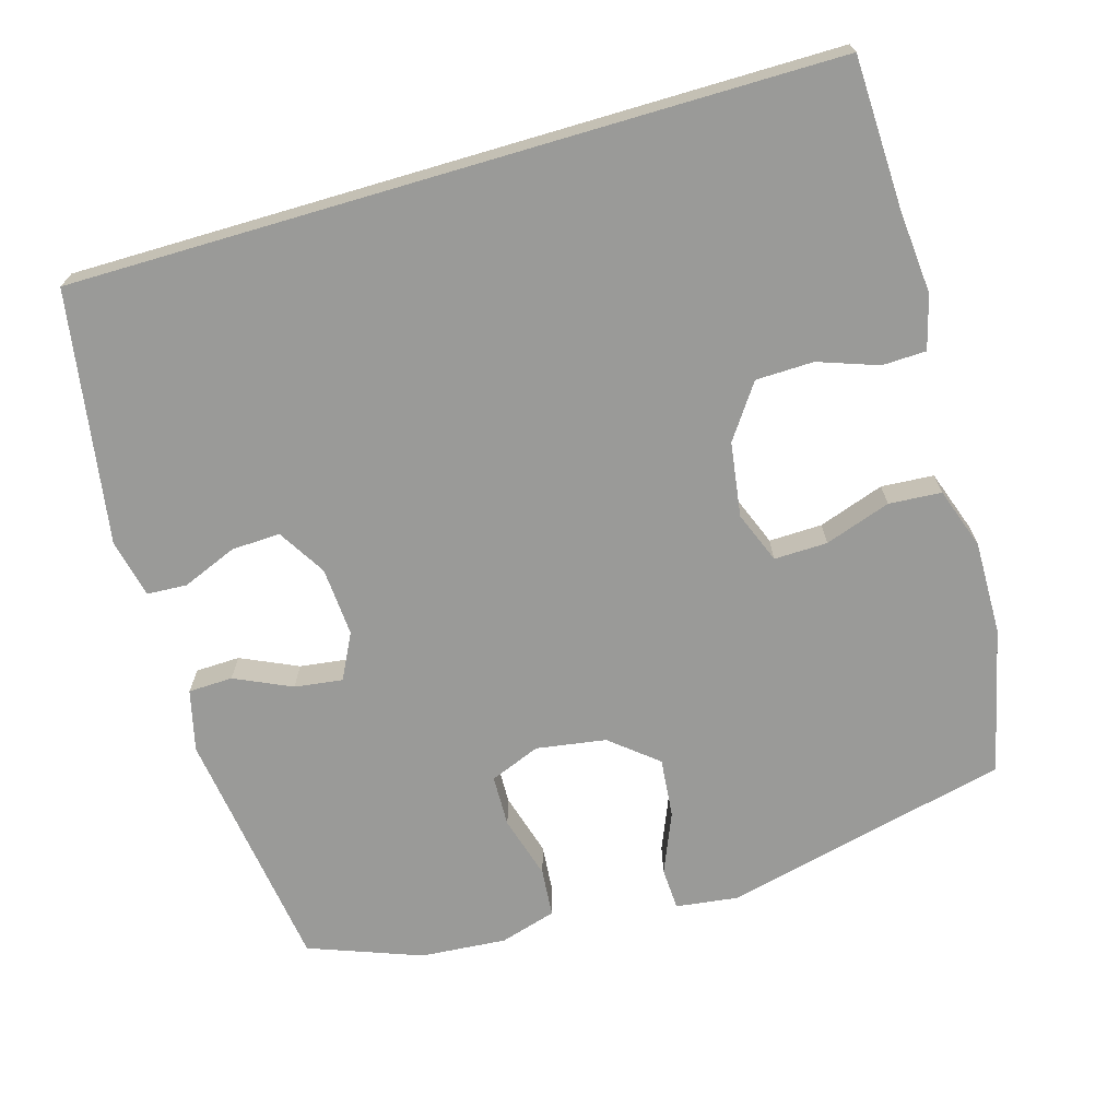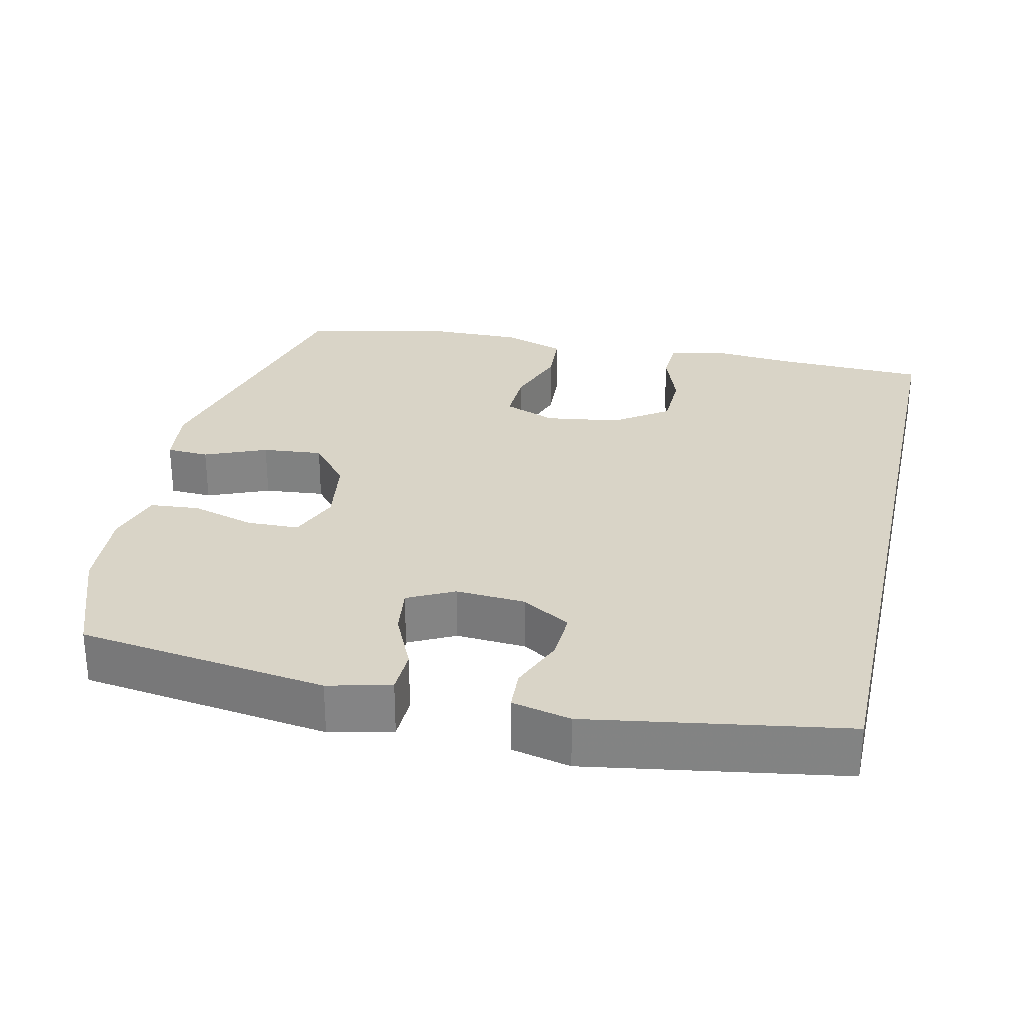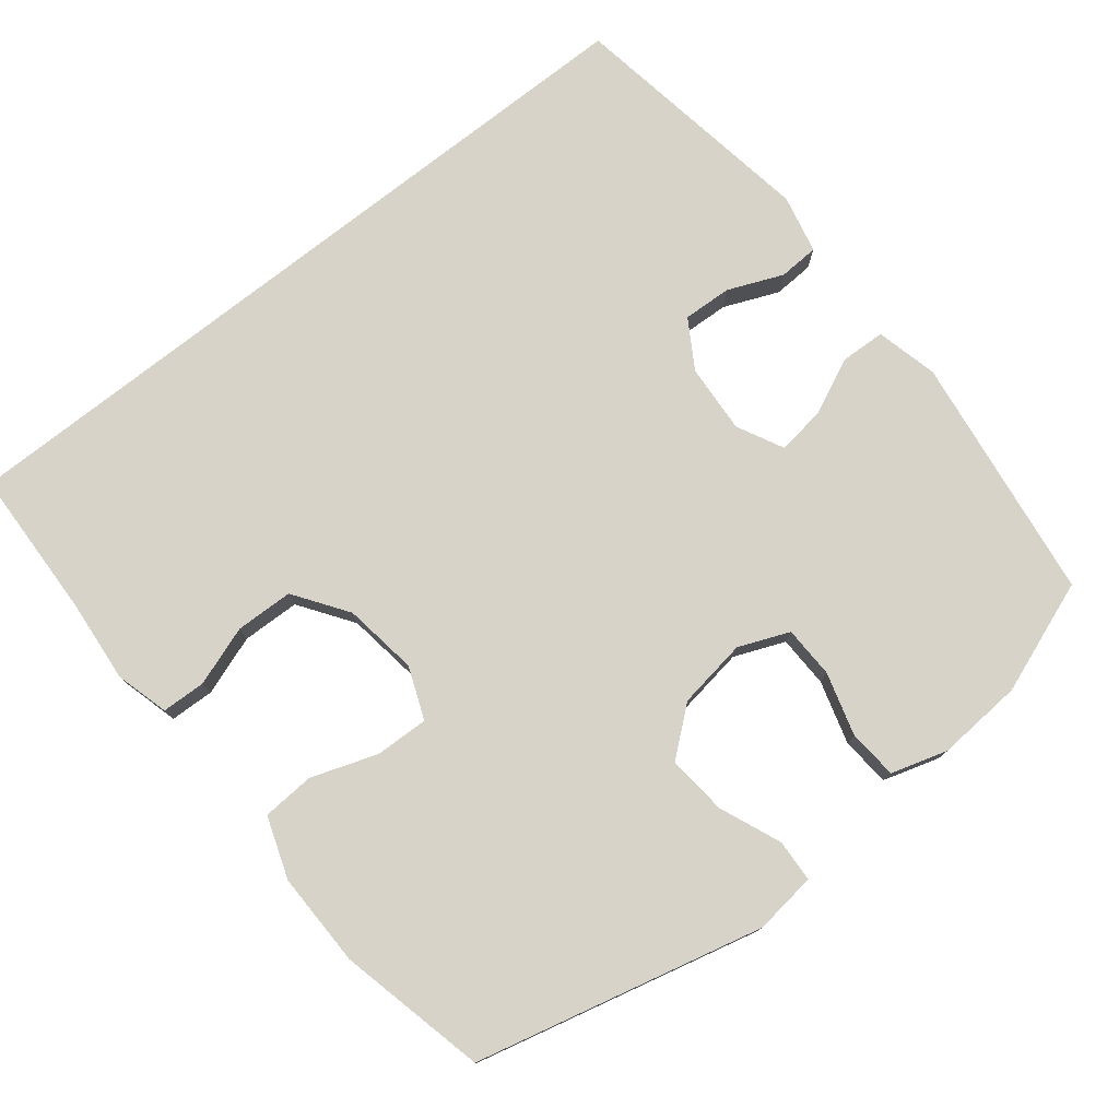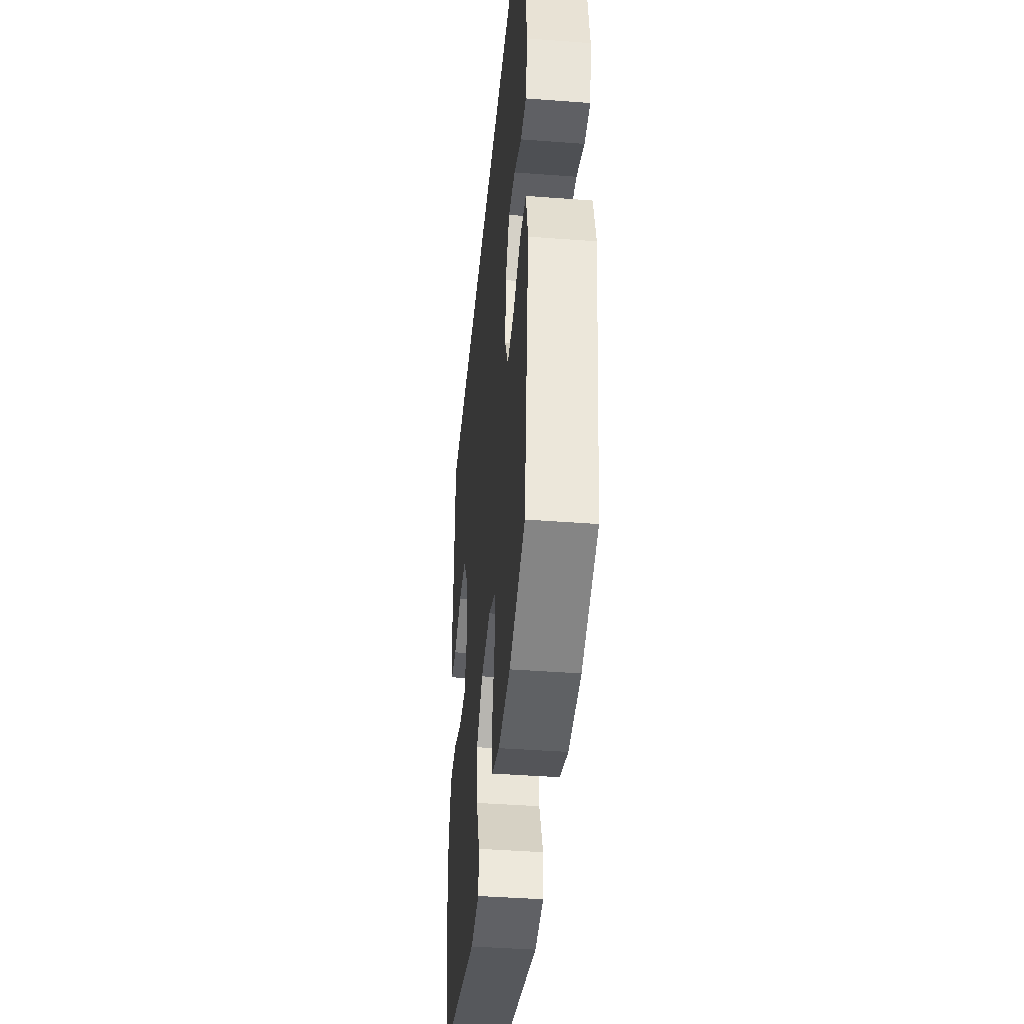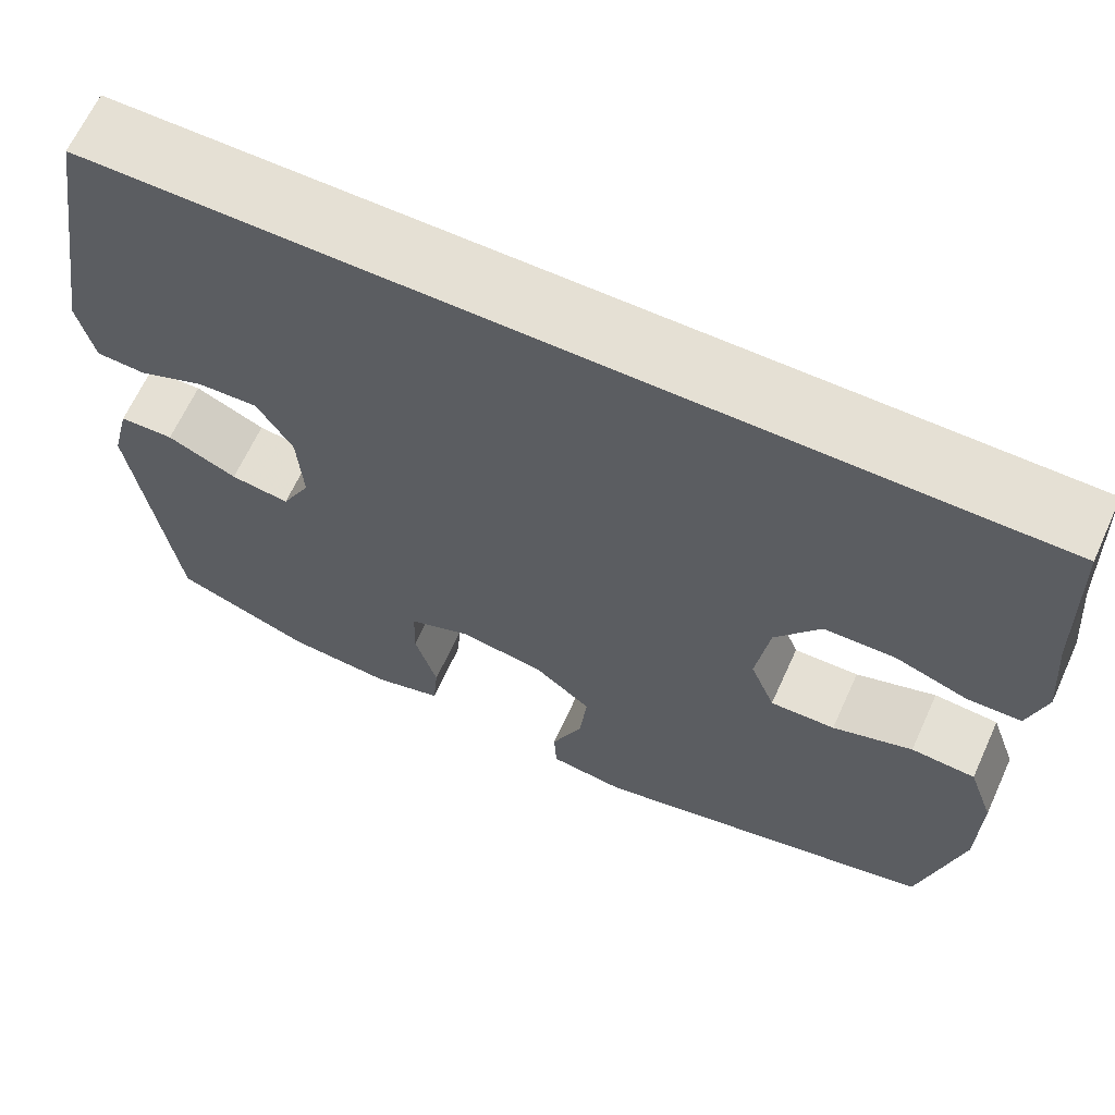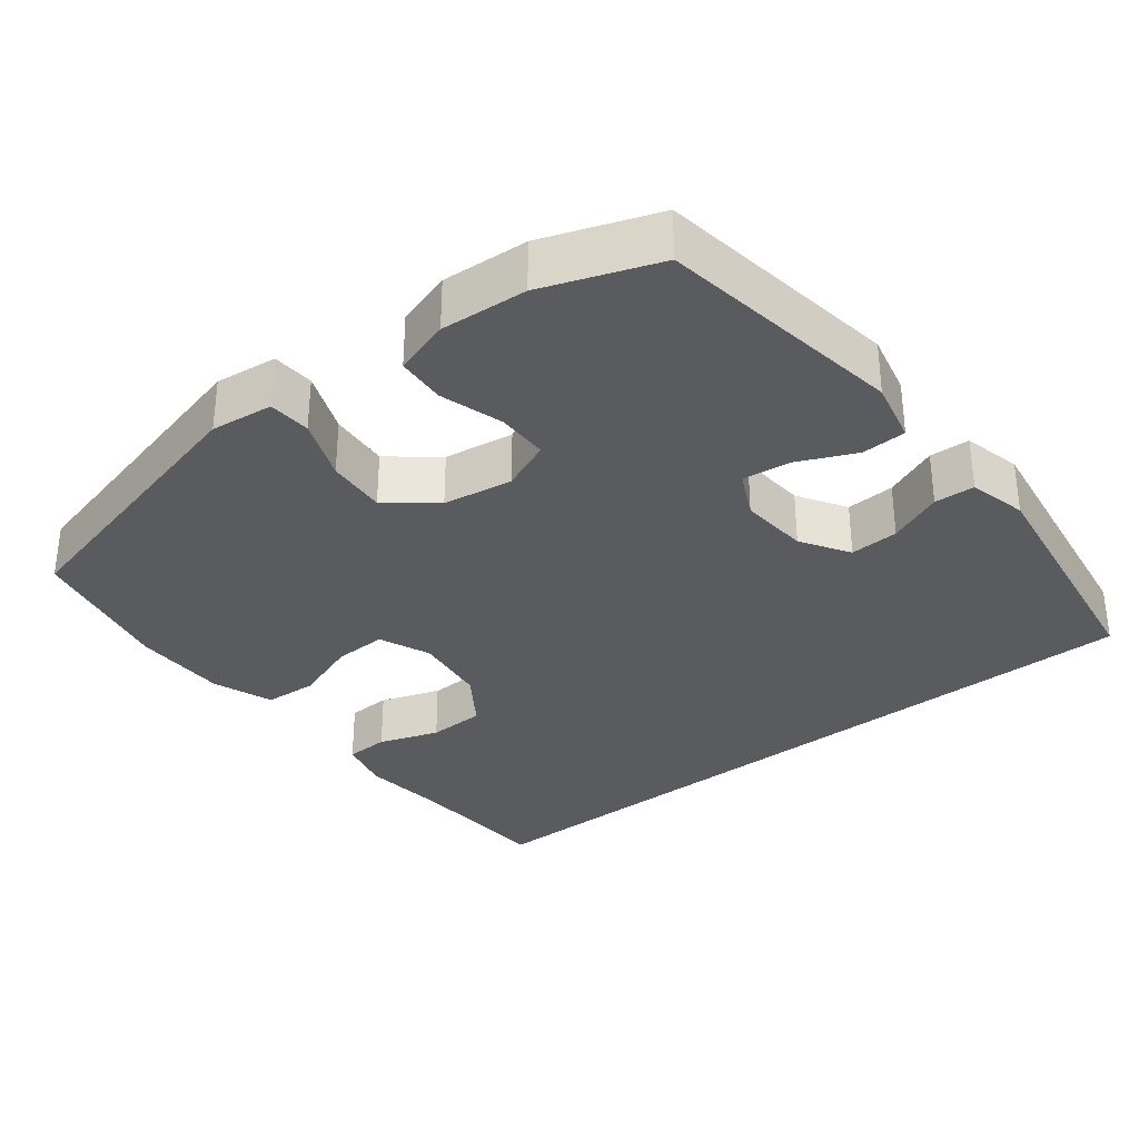
<metadata>
{"format":"obj","ext":"obj","renderer":"f3d","projection":"perspective","resolution":1024,"background":"white","views":[{"elev":-69.2,"azim":16.4,"up":"+Y"},{"elev":28.6,"azim":-77.2,"up":"+Y"},{"elev":77.1,"azim":141.8,"up":"+Y"},{"elev":-41.1,"azim":-95.3,"up":"+Z"},{"elev":65.3,"azim":24.5,"up":"+Z"},{"elev":-32.4,"azim":-141.2,"up":"+Y"}]}
</metadata>
<code>
v -0.492 0.07 0.5
v 0.547 0.07 0.5
v 0.554 0.07 0.294
v 0.564 0.07 0.18
v 0.544 0.07 0.107
v 0.484 0.07 0.105
v 0.402 0.07 0.134
v 0.323 0.07 0.132
v 0.272 0.07 0.059
v 0.257 0.07 -0.043
v 0.285 0.07 -0.114
v 0.358 0.07 -0.112
v 0.448 0.07 -0.081
v 0.52 0.07 -0.086
v 0.549 0.07 -0.17
v 0.547 0.07 -0.299
v 0.5 0.07 -0.5
v 0.107 0.07 -0.594
v 0.022 0.07 -0.583
v 0.019 0.07 -0.525
v 0.054 0.07 -0.441
v 0.062 0.07 -0.359
v -0.002 0.07 -0.306
v -0.098 0.07 -0.291
v -0.167 0.07 -0.319
v -0.169 0.07 -0.39
v -0.144 0.07 -0.477
v -0.15 0.07 -0.544
v -0.227 0.07 -0.567
v -0.345 0.07 -0.558
v -0.5 0.07 -0.5
v -0.546 0.07 -0.161
v -0.525 0.07 -0.076
v -0.464 0.07 -0.074
v -0.386 0.07 -0.11
v -0.32 0.07 -0.119
v -0.288 0.07 -0.056
v -0.294 0.07 0.039
v -0.334 0.07 0.105
v -0.401 0.07 0.102
v -0.476 0.07 0.071
v -0.531 0.07 0.074
v -0.549 0.07 0.154
v -0.492 0 0.5
v 0.547 0 0.5
v 0.554 0 0.294
v 0.564 0 0.18
v 0.544 0 0.107
v 0.484 0 0.105
v 0.402 0 0.134
v 0.323 0 0.132
v 0.272 0 0.059
v 0.257 0 -0.043
v 0.285 0 -0.114
v 0.358 0 -0.112
v 0.448 0 -0.081
v 0.52 0 -0.086
v 0.549 0 -0.17
v 0.547 0 -0.299
v 0.5 0 -0.5
v 0.107 0 -0.594
v 0.022 0 -0.583
v 0.019 0 -0.525
v 0.054 0 -0.441
v 0.062 0 -0.359
v -0.002 0 -0.306
v -0.098 0 -0.291
v -0.167 0 -0.319
v -0.169 0 -0.39
v -0.144 0 -0.477
v -0.15 0 -0.544
v -0.227 0 -0.567
v -0.345 0 -0.558
v -0.5 0 -0.5
v -0.546 0 -0.161
v -0.525 0 -0.076
v -0.464 0 -0.074
v -0.386 0 -0.11
v -0.32 0 -0.119
v -0.288 0 -0.056
v -0.294 0 0.039
v -0.334 0 0.105
v -0.401 0 0.102
v -0.476 0 0.071
v -0.531 0 0.074
v -0.549 0 0.154
f 40 41 42 43
f 39 40 43 1
f 38 39 1 2
f 37 38 2 3
f 36 37 3
f 32 33 34 35
f 32 35 36
f 31 32 36
f 26 27 28 29
f 25 26 29 30
f 18 19 20 21
f 18 21 22
f 17 18 22
f 16 17 22 23
f 12 13 14 15
f 11 12 15 16
f 4 5 6 7
f 4 7 8
f 3 4 8
f 36 3 8
f 25 30 31 36
f 24 25 36 8
f 11 16 23 24
f 10 11 24
f 9 10 24
f 8 9 24
f 86 85 84 83
f 44 86 83 82
f 45 44 82 81
f 46 45 81 80
f 46 80 79
f 78 77 76 75
f 79 78 75
f 79 75 74
f 72 71 70 69
f 73 72 69 68
f 64 63 62 61
f 65 64 61
f 65 61 60
f 66 65 60 59
f 58 57 56 55
f 59 58 55 54
f 50 49 48 47
f 51 50 47
f 51 47 46
f 51 46 79
f 79 74 73 68
f 51 79 68 67
f 67 66 59 54
f 67 54 53
f 67 53 52
f 67 52 51
f 1 44 45 2
f 2 45 46 3
f 3 46 47 4
f 4 47 48 5
f 5 48 49 6
f 6 49 50 7
f 7 50 51 8
f 8 51 52 9
f 9 52 53 10
f 10 53 54 11
f 11 54 55 12
f 12 55 56 13
f 13 56 57 14
f 14 57 58 15
f 15 58 59 16
f 16 59 60 17
f 17 60 61 18
f 18 61 62 19
f 19 62 63 20
f 20 63 64 21
f 21 64 65 22
f 22 65 66 23
f 23 66 67 24
f 24 67 68 25
f 25 68 69 26
f 26 69 70 27
f 27 70 71 28
f 28 71 72 29
f 29 72 73 30
f 30 73 74 31
f 31 74 75 32
f 32 75 76 33
f 33 76 77 34
f 34 77 78 35
f 35 78 79 36
f 36 79 80 37
f 37 80 81 38
f 38 81 82 39
f 39 82 83 40
f 40 83 84 41
f 41 84 85 42
f 42 85 86 43
f 43 86 44 1

</code>
